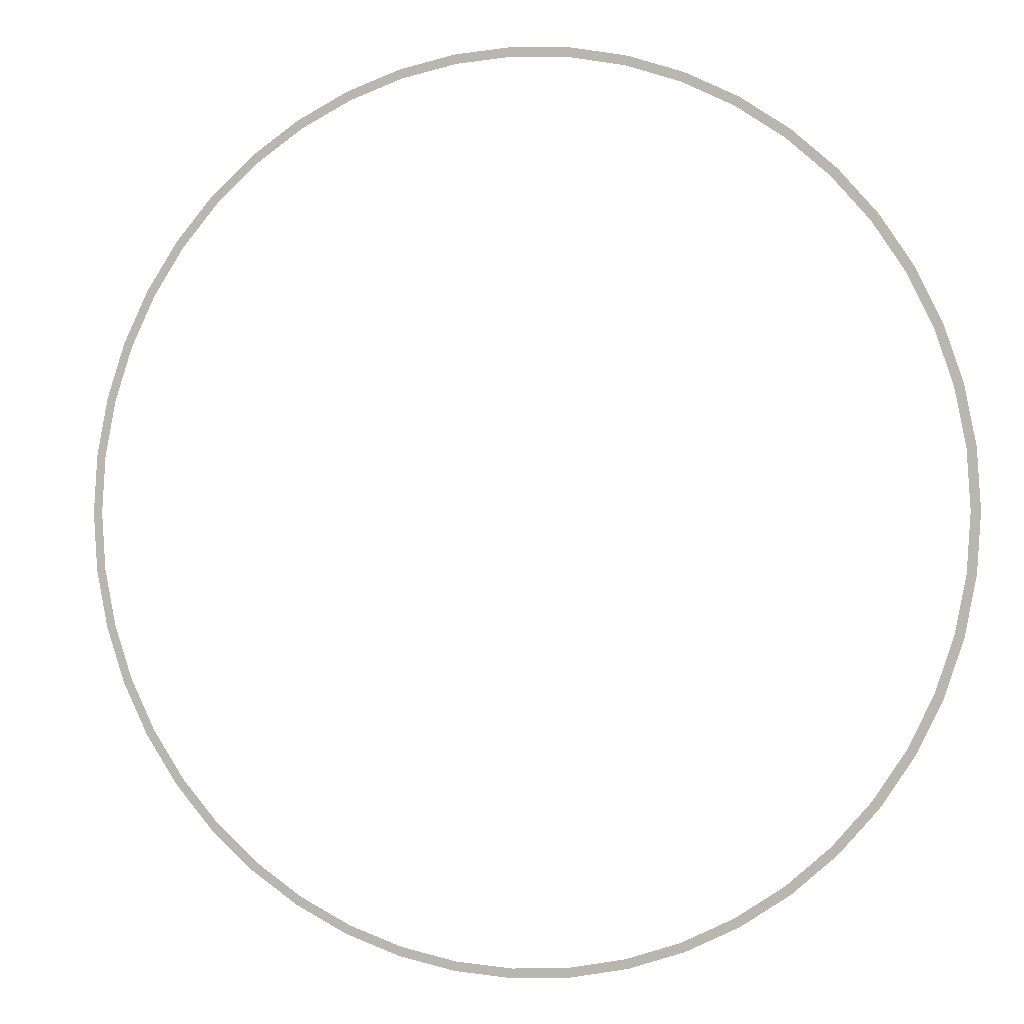
<metadata>
{"format":"obj","ext":"obj","renderer":"f3d","projection":"perspective","resolution":1024,"background":"white","views":[{"elev":-0.4,"azim":-161.7,"up":"+Z"}]}
</metadata>
<code>
v 2.35 0 0
v 2.4 0 0
v 2.379 0 0.3132
v 2.33 0 0.3067
v 2.33 0 0.3067
v 2.379 0 0.3132
v 2.318 0 0.6211
v 2.27 0 0.6082
v 2.27 0 0.6082
v 2.318 0 0.6211
v 2.217 0 0.9185
v 2.171 0 0.8993
v 2.171 0 0.8993
v 2.217 0 0.9185
v 2.078 0 1.2
v 2.035 0 1.175
v 2.035 0 1.175
v 2.078 0 1.2
v 1.904 0 1.461
v 1.864 0 1.431
v 1.864 0 1.431
v 1.904 0 1.461
v 1.697 0 1.697
v 1.662 0 1.662
v 1.662 0 1.662
v 1.697 0 1.697
v 1.461 0 1.904
v 1.431 0 1.864
v 1.431 0 1.864
v 1.461 0 1.904
v 1.2 0 2.078
v 1.175 0 2.035
v 1.175 0 2.035
v 1.2 0 2.078
v 0.9185 0 2.217
v 0.8993 0 2.171
v 0.8993 0 2.171
v 0.9185 0 2.217
v 0.6211 0 2.318
v 0.6082 0 2.27
v 0.6082 0 2.27
v 0.6211 0 2.318
v 0.3132 0 2.379
v 0.3067 0 2.33
v 0.3067 0 2.33
v 0.3132 0 2.379
v 0 0 2.4
v 0 0 2.35
v 0 0 2.35
v 0 0 2.4
v -0.3132 0 2.379
v -0.3067 0 2.33
v -0.3067 0 2.33
v -0.3132 0 2.379
v -0.6211 0 2.318
v -0.6082 0 2.27
v -0.6082 0 2.27
v -0.6211 0 2.318
v -0.9185 0 2.217
v -0.8993 0 2.171
v -0.8993 0 2.171
v -0.9185 0 2.217
v -1.2 0 2.078
v -1.175 0 2.035
v -1.175 0 2.035
v -1.2 0 2.078
v -1.461 0 1.904
v -1.431 0 1.864
v -1.431 0 1.864
v -1.461 0 1.904
v -1.697 0 1.697
v -1.662 0 1.662
v -1.662 0 1.662
v -1.697 0 1.697
v -1.904 0 1.461
v -1.864 0 1.431
v -1.864 0 1.431
v -1.904 0 1.461
v -2.078 0 1.2
v -2.035 0 1.175
v -2.035 0 1.175
v -2.078 0 1.2
v -2.217 0 0.9185
v -2.171 0 0.8993
v -2.171 0 0.8993
v -2.217 0 0.9185
v -2.318 0 0.6211
v -2.27 0 0.6082
v -2.27 0 0.6082
v -2.318 0 0.6211
v -2.379 0 0.3132
v -2.33 0 0.3067
v -2.33 0 0.3067
v -2.379 0 0.3132
v -2.4 0 0
v -2.35 0 0
v -2.35 0 0
v -2.4 0 0
v -2.379 0 -0.3132
v -2.33 0 -0.3067
v -2.33 0 -0.3067
v -2.379 0 -0.3132
v -2.318 0 -0.6211
v -2.27 0 -0.6082
v -2.27 0 -0.6082
v -2.318 0 -0.6211
v -2.217 0 -0.9185
v -2.171 0 -0.8993
v -2.171 0 -0.8993
v -2.217 0 -0.9185
v -2.078 0 -1.2
v -2.035 0 -1.175
v -2.035 0 -1.175
v -2.078 0 -1.2
v -1.904 0 -1.461
v -1.864 0 -1.431
v -1.864 0 -1.431
v -1.904 0 -1.461
v -1.697 0 -1.697
v -1.662 0 -1.662
v -1.662 0 -1.662
v -1.697 0 -1.697
v -1.461 0 -1.904
v -1.431 0 -1.864
v -1.431 0 -1.864
v -1.461 0 -1.904
v -1.2 0 -2.078
v -1.175 0 -2.035
v -1.175 0 -2.035
v -1.2 0 -2.078
v -0.9185 0 -2.217
v -0.8993 0 -2.171
v -0.8993 0 -2.171
v -0.9185 0 -2.217
v -0.6211 0 -2.318
v -0.6082 0 -2.27
v -0.6082 0 -2.27
v -0.6211 0 -2.318
v -0.3132 0 -2.379
v -0.3067 0 -2.33
v -0.3067 0 -2.33
v -0.3132 0 -2.379
v 0 0 -2.4
v 0 0 -2.35
v 0 0 -2.35
v 0 0 -2.4
v 0.3132 0 -2.379
v 0.3067 0 -2.33
v 0.3067 0 -2.33
v 0.3132 0 -2.379
v 0.6211 0 -2.318
v 0.6082 0 -2.27
v 0.6082 0 -2.27
v 0.6211 0 -2.318
v 0.9185 0 -2.217
v 0.8993 0 -2.171
v 0.8993 0 -2.171
v 0.9185 0 -2.217
v 1.2 0 -2.078
v 1.175 0 -2.035
v 1.175 0 -2.035
v 1.2 0 -2.078
v 1.461 0 -1.904
v 1.431 0 -1.864
v 1.431 0 -1.864
v 1.461 0 -1.904
v 1.697 0 -1.697
v 1.662 0 -1.662
v 1.662 0 -1.662
v 1.697 0 -1.697
v 1.904 0 -1.461
v 1.864 0 -1.431
v 1.864 0 -1.431
v 1.904 0 -1.461
v 2.078 0 -1.2
v 2.035 0 -1.175
v 2.035 0 -1.175
v 2.078 0 -1.2
v 2.217 0 -0.9185
v 2.171 0 -0.8993
v 2.171 0 -0.8993
v 2.217 0 -0.9185
v 2.318 0 -0.6211
v 2.27 0 -0.6082
v 2.27 0 -0.6082
v 2.318 0 -0.6211
v 2.379 0 -0.3132
v 2.33 0 -0.3067
v 2.33 0 -0.3067
v 2.379 0 -0.3132
v 2.4 0 0
v 2.35 0 0
g mesh3043
f 1 2 3
f 3 4 1
f 5 6 7
f 7 8 5
f 9 10 11
f 11 12 9
f 13 14 15
f 15 16 13
f 17 18 19
f 19 20 17
f 21 22 23
f 23 24 21
f 25 26 27
f 27 28 25
f 29 30 31
f 31 32 29
f 33 34 35
f 35 36 33
f 37 38 39
f 39 40 37
f 41 42 43
f 43 44 41
f 45 46 47
f 47 48 45
f 49 50 51
f 51 52 49
f 53 54 55
f 55 56 53
f 57 58 59
f 59 60 57
f 61 62 63
f 63 64 61
f 65 66 67
f 67 68 65
f 69 70 71
f 71 72 69
f 73 74 75
f 75 76 73
f 77 78 79
f 79 80 77
f 81 82 83
f 83 84 81
f 85 86 87
f 87 88 85
f 89 90 91
f 91 92 89
f 93 94 95
f 95 96 93
f 97 98 99
f 99 100 97
f 101 102 103
f 103 104 101
f 105 106 107
f 107 108 105
f 109 110 111
f 111 112 109
f 113 114 115
f 115 116 113
f 117 118 119
f 119 120 117
f 121 122 123
f 123 124 121
f 125 126 127
f 127 128 125
f 129 130 131
f 131 132 129
f 133 134 135
f 135 136 133
f 137 138 139
f 139 140 137
f 141 142 143
f 143 144 141
f 145 146 147
f 147 148 145
f 149 150 151
f 151 152 149
f 153 154 155
f 155 156 153
f 157 158 159
f 159 160 157
f 161 162 163
f 163 164 161
f 165 166 167
f 167 168 165
f 169 170 171
f 171 172 169
f 173 174 175
f 175 176 173
f 177 178 179
f 179 180 177
f 181 182 183
f 183 184 181
f 185 186 187
f 187 188 185
f 189 190 191
f 191 192 189

</code>
